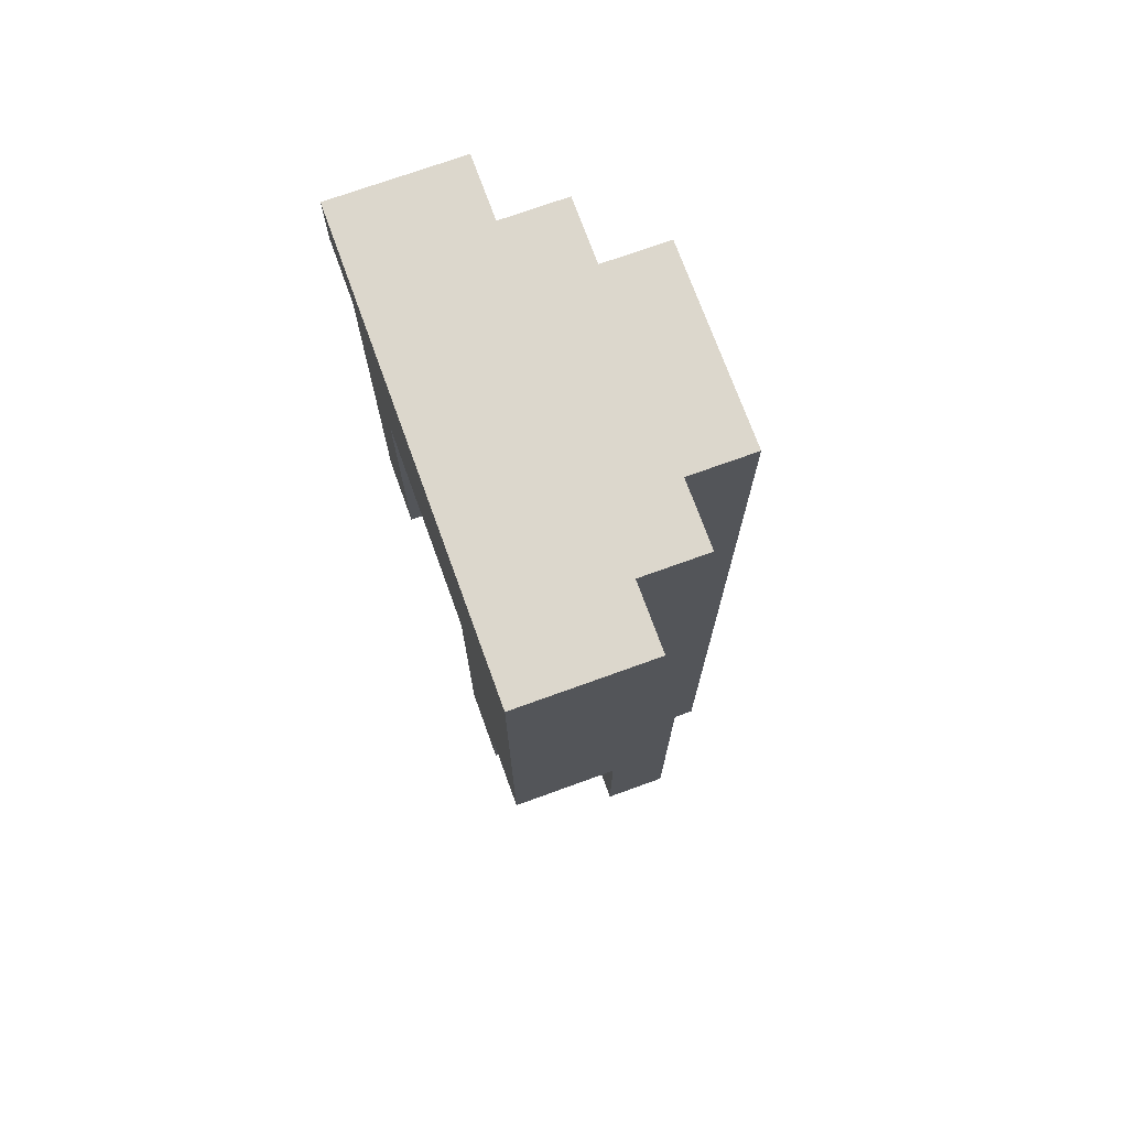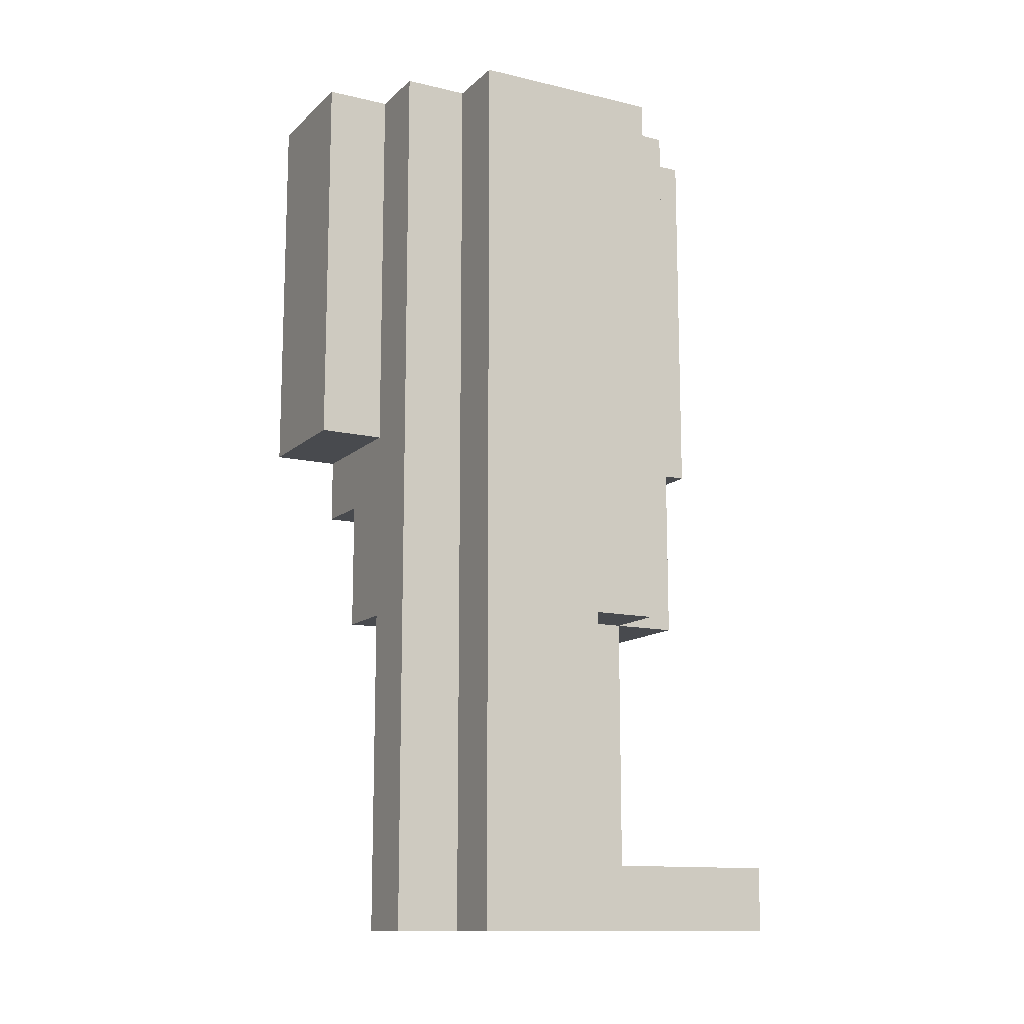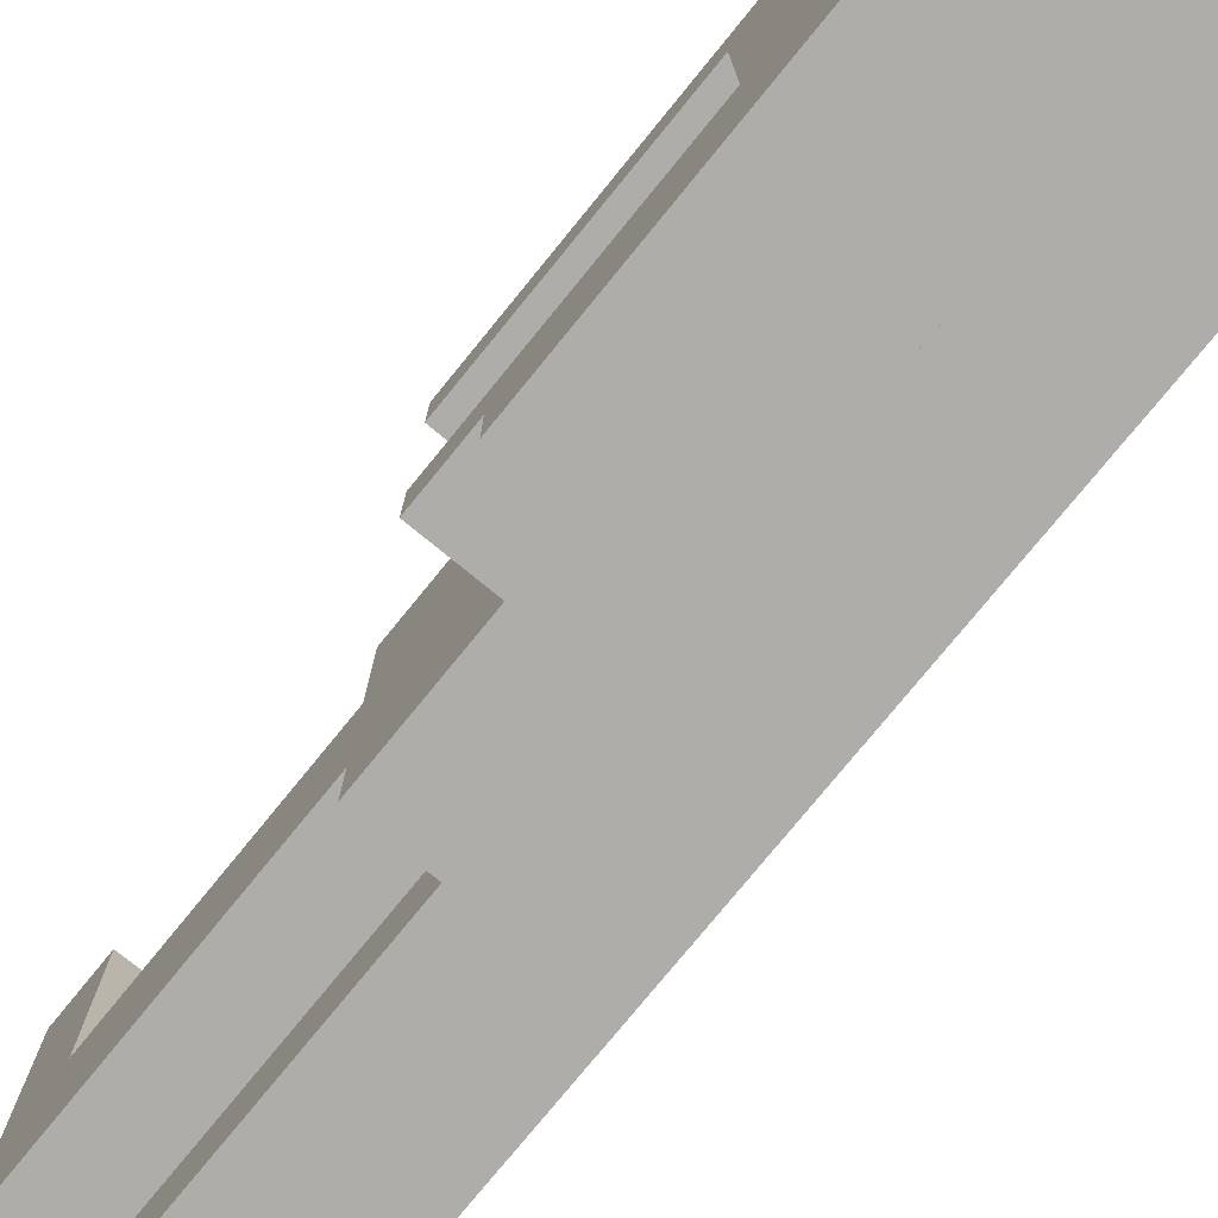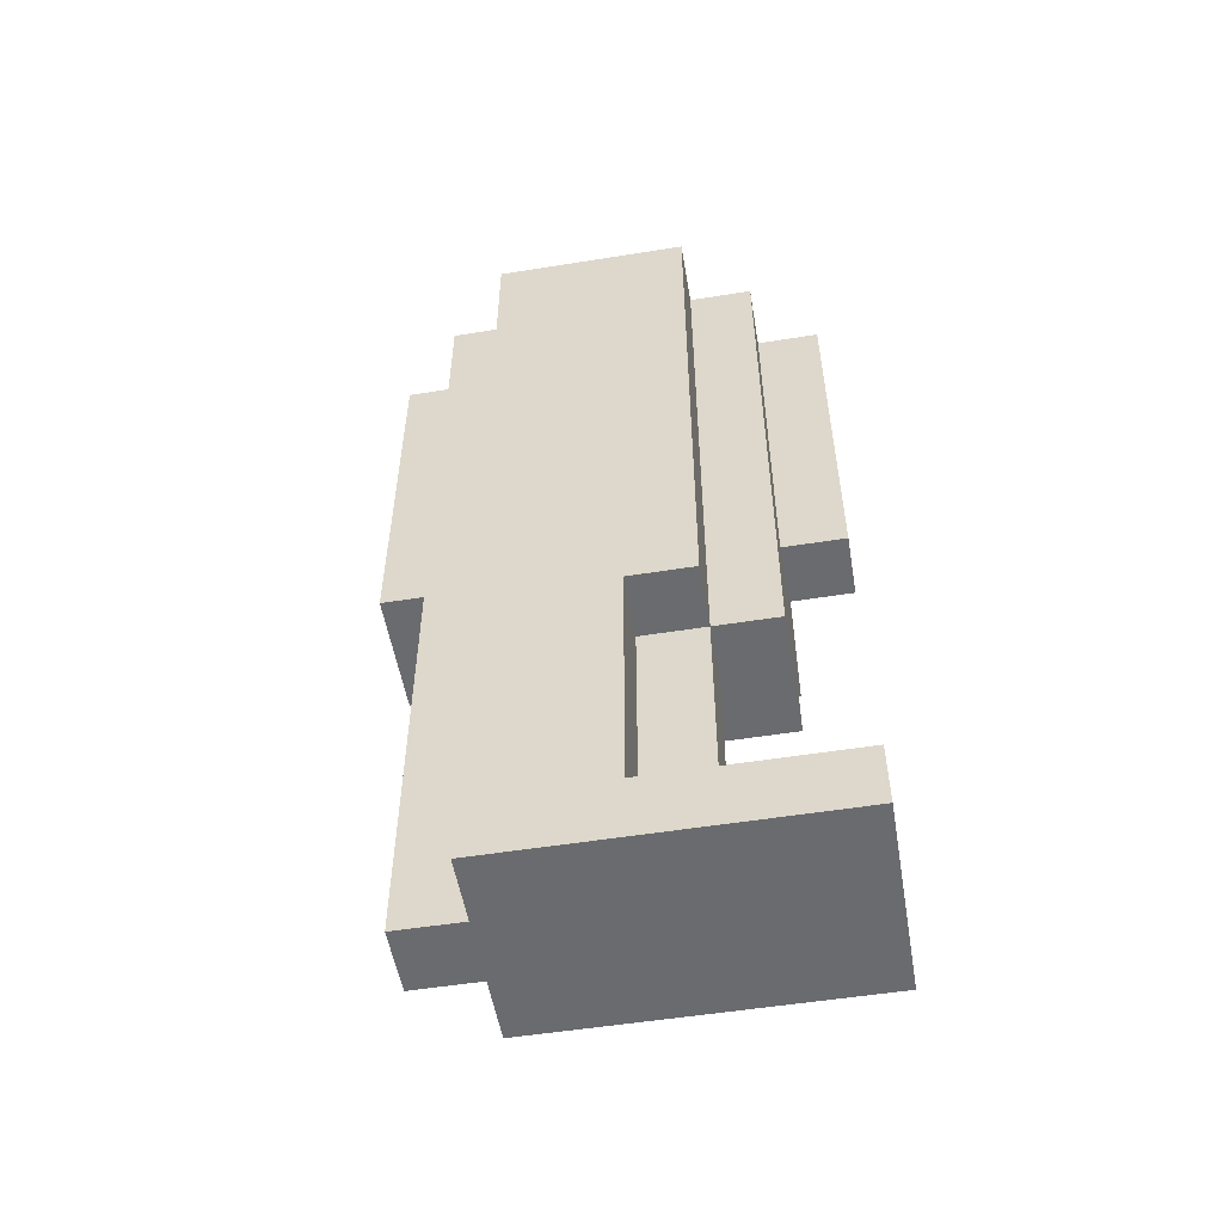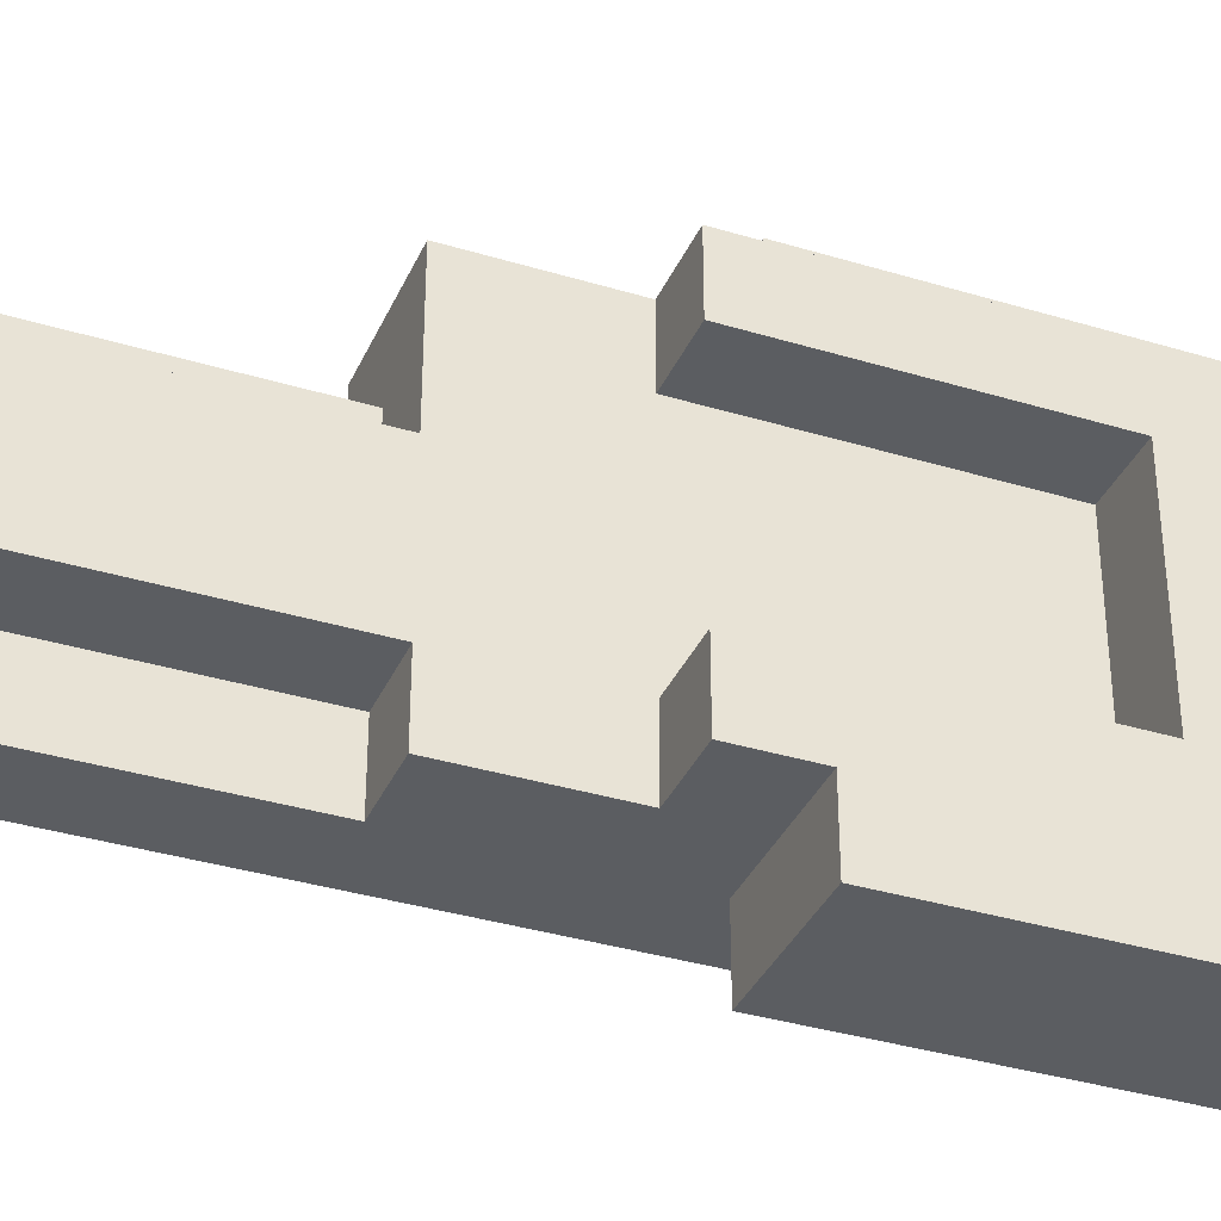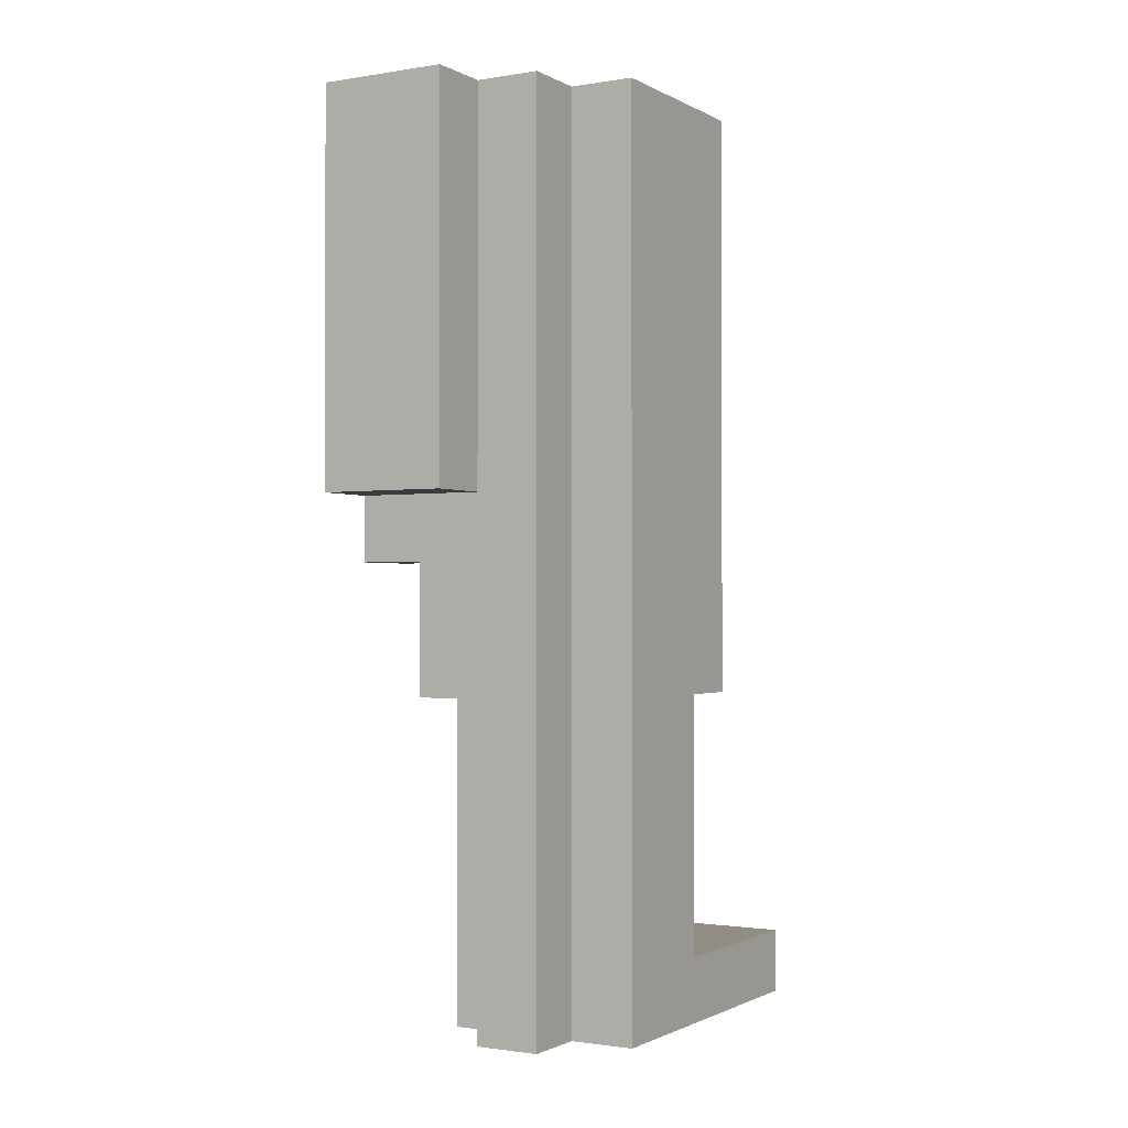
<metadata>
{"format":"obj","ext":"obj","renderer":"f3d","projection":"perspective","resolution":1024,"background":"white","views":[{"elev":72.8,"azim":160.1,"up":"+Y"},{"elev":-12.9,"azim":-118.2,"up":"+Y"},{"elev":-77.1,"azim":140.8,"up":"+Z"},{"elev":-53.4,"azim":-80.3,"up":"+Y"},{"elev":-35.8,"azim":68.2,"up":"+Z"},{"elev":-1.2,"azim":-149.9,"up":"+Y"}]}
</metadata>
<code>
o leg_hvy_2_sh_du_color
v -0.4 0 0.4
v -0.4 0 -0.1
v -0.4 0.1 0.4
v -0.4 0.1 0.1
v -0.4 0.1 -0.1
v -0.4 0.5 0.2
v -0.4 0.5 0.1
v -0.4 0.5 -0.1
v -0.4 0.7 0.2
v -0.4 0.7 -0.1
v -0.4 0.8 0.2
v -0.4 0.8 -0.1
v -0.4 0.9 0.2
v -0.4 0.9 -0.1
v -0.4 1.4 0.2
v -0.4 1.4 -0.1
v -0.3 0 -0.1
v -0.3 0 -0.2
v -0.3 0.1 0.2
v -0.3 0.1 0.1
v -0.3 0.1 -0.1
v -0.3 0.1 -0.2
v -0.3 0.5 0.3
v -0.3 0.5 0.2
v -0.3 0.5 0.1
v -0.3 0.5 -0.1
v -0.3 0.5 -0.2
v -0.3 0.7 0.3
v -0.3 0.7 0.2
v -0.3 0.7 -0.1
v -0.3 0.7 -0.2
v -0.3 0.8 0.3
v -0.3 0.8 0.2
v -0.3 0.8 -0.1
v -0.3 0.8 -0.2
v -0.3 0.9 0.3
v -0.3 0.9 0.2
v -0.3 0.9 -0.1
v -0.3 0.9 -0.2
v -0.3 1.4 0.3
v -0.3 1.4 0.2
v -0.3 1.4 -0.1
v -0.3 1.4 -0.2
v -0.2 0.8 0.4
v -0.2 0.8 0.3
v -0.2 0.8 -0.2
v -0.2 0.8 -0.3
v -0.2 0.9 0.3
v -0.2 0.9 -0.2
v -0.2 0.9 -0.3
v -0.2 1.4 0.4
v -0.2 1.4 0.3
v -0.2 1.4 -0.2
v -0.2 1.4 -0.3
v -0.2 0 -0.1
v -0.2 0 -0.2
v -0.2 0.1 0.2
v -0.2 0.1 0.1
v -0.2 0.1 -0.1
v -0.2 0.1 -0.2
v -0.2 0.5 0.2
v -0.2 0.5 0.1
v -0.2 0.5 -0.1
v -0.2 0.5 -0.2
v -0.1 0 0.4
v -0.1 0 -0.1
v -0.1 0.1 0.4
v -0.1 0.1 0.1
v -0.1 0.1 -0.1
v -0.1 0.5 0.3
v -0.1 0.5 0.1
v -0.1 0.5 -0.1
v -0.1 0.5 -0.2
v -0.1 0.7 0.3
v -0.1 0.7 0.2
v -0.1 0.7 -0.1
v -0.1 0.7 -0.2
v -0.1 0.8 0.4
v -0.1 0.8 0.3
v -0.1 0.8 0.2
v -0.1 0.8 -0.1
v -0.1 1.1 0.2
v -0.1 1.1 -0.1
v -0.1 1.3 0.4
v -0.1 1.3 0.3
v 0 0.7 0.3
v 0 0.7 0.2
v 0 0.7 -0.1
v 0 0.7 -0.2
v 0 0.8 0.3
v 0 0.8 0.2
v 0 0.8 -0.1
v 0 0.8 -0.2
v 0 0.8 -0.3
v 0 0.9 -0.2
v 0 0.9 -0.3
v 0 1.1 0.2
v 0 1.1 -0.1
v 0 1.3 0.4
v 0 1.3 0.3
v 0 1.3 0.2
v 0 1.3 -0.1
v 0 1.3 -0.2
v 0 1.4 0.4
v 0 1.4 0.3
v 0 1.4 -0.3
v -0.4 0 0.4
v -0.4 0.1 0.4
v -0.2 0.8 0.4
v -0.2 1.4 0.4
v -0.1 0 0.4
v -0.1 0.1 0.4
v -0.1 0.8 0.4
v -0.1 1.3 0.4
v 0 1.3 0.4
v 0 1.4 0.4
v -0.3 0.5 0.3
v -0.3 0.7 0.3
v -0.3 0.8 0.3
v -0.3 0.9 0.3
v -0.3 1.4 0.3
v -0.2 0.8 0.3
v -0.2 0.9 0.3
v -0.2 1.4 0.3
v -0.1 0.5 0.3
v -0.1 0.7 0.3
v -0.1 0.8 0.3
v -0.1 1.3 0.3
v 0 0.7 0.3
v 0 0.8 0.3
v 0 1.3 0.3
v -0.4 0.5 0.2
v -0.4 0.7 0.2
v -0.4 0.8 0.2
v -0.4 0.9 0.2
v -0.4 1.4 0.2
v -0.3 0.1 0.2
v -0.3 0.5 0.2
v -0.3 0.7 0.2
v -0.3 0.8 0.2
v -0.3 0.9 0.2
v -0.3 1.4 0.2
v -0.2 0.1 0.2
v -0.2 0.5 0.2
v -0.4 0.1 0.1
v -0.4 0.5 0.1
v -0.3 0.1 0.1
v -0.3 0.5 0.1
v -0.2 0.1 0.1
v -0.2 0.5 0.1
v -0.1 0.1 0.1
v -0.1 0.5 0.1
v -0.1 0.7 -0.1
v -0.1 0.8 -0.1
v -0.1 1.1 -0.1
v 0 0.7 -0.1
v 0 0.8 -0.1
v 0 1.1 -0.1
v -0.1 0.7 0.2
v -0.1 0.8 0.2
v -0.1 1.1 0.2
v 0 0.7 0.2
v 0 0.8 0.2
v 0 1.1 0.2
v -0.4 0 -0.1
v -0.4 0.1 -0.1
v -0.4 0.5 -0.1
v -0.4 0.7 -0.1
v -0.4 0.8 -0.1
v -0.4 0.9 -0.1
v -0.4 1.4 -0.1
v -0.3 0 -0.1
v -0.3 0.1 -0.1
v -0.3 0.5 -0.1
v -0.3 0.7 -0.1
v -0.3 0.8 -0.1
v -0.3 0.9 -0.1
v -0.3 1.4 -0.1
v -0.2 0 -0.1
v -0.2 0.1 -0.1
v -0.2 0.5 -0.1
v -0.1 0 -0.1
v -0.1 0.1 -0.1
v -0.1 0.5 -0.1
v -0.3 0 -0.2
v -0.3 0.1 -0.2
v -0.3 0.5 -0.2
v -0.3 0.7 -0.2
v -0.3 0.8 -0.2
v -0.3 0.9 -0.2
v -0.3 1.4 -0.2
v -0.2 0 -0.2
v -0.2 0.1 -0.2
v -0.2 0.5 -0.2
v -0.2 0.8 -0.2
v -0.2 0.9 -0.2
v -0.2 1.4 -0.2
v -0.1 0.5 -0.2
v -0.1 0.7 -0.2
v 0 0.7 -0.2
v 0 0.8 -0.2
v -0.2 0.8 -0.3
v -0.2 0.9 -0.3
v -0.2 1.4 -0.3
v 0 0.8 -0.3
v 0 0.9 -0.3
v 0 1.4 -0.3
v -0.4 0 0.4
v -0.1 0 0.4
v -0.4 0 -0.1
v -0.3 0 -0.1
v -0.2 0 -0.1
v -0.1 0 -0.1
v -0.3 0 -0.2
v -0.2 0 -0.2
v -0.3 0.5 0.3
v -0.1 0.5 0.3
v -0.4 0.5 0.2
v -0.3 0.5 0.2
v -0.2 0.5 0.2
v -0.4 0.5 0.1
v -0.3 0.5 0.1
v -0.2 0.5 0.1
v -0.1 0.5 0.1
v -0.2 0.5 -0.1
v -0.1 0.5 -0.1
v -0.2 0.5 -0.2
v -0.1 0.5 -0.2
v -0.1 0.7 0.3
v 0 0.7 0.3
v -0.1 0.7 0.2
v 0 0.7 0.2
v -0.1 0.7 -0.1
v 0 0.7 -0.1
v -0.1 0.7 -0.2
v 0 0.7 -0.2
v -0.2 0.8 0.4
v -0.1 0.8 0.4
v -0.2 0.8 0.3
v -0.1 0.8 0.3
v -0.2 0.8 -0.2
v 0 0.8 -0.2
v -0.2 0.8 -0.3
v 0 0.8 -0.3
v -0.1 1.1 0.2
v 0 1.1 0.2
v -0.1 1.1 -0.1
v 0 1.1 -0.1
v -0.1 1.3 0.4
v 0 1.3 0.4
v -0.1 1.3 0.3
v 0 1.3 0.3
v -0.4 0.1 0.4
v -0.1 0.1 0.4
v -0.3 0.1 0.2
v -0.2 0.1 0.2
v -0.4 0.1 0.1
v -0.3 0.1 0.1
v -0.2 0.1 0.1
v -0.1 0.1 0.1
v -0.2 1.4 0.4
v 0 1.4 0.4
v -0.3 1.4 0.3
v -0.2 1.4 0.3
v 0 1.4 0.3
v -0.4 1.4 0.2
v -0.3 1.4 0.2
v -0.4 1.4 -0.1
v -0.3 1.4 -0.1
v -0.3 1.4 -0.2
v -0.2 1.4 -0.2
v -0.2 1.4 -0.3
v 0 1.4 -0.3
f 3 2 1
f 4 2 3
f 5 2 4
f 7 5 4
f 8 5 7
f 9 7 6
f 9 8 7
f 10 8 9
f 11 10 9
f 12 10 11
f 13 12 11
f 14 12 13
f 15 14 13
f 16 14 15
f 21 18 17
f 22 18 21
f 24 20 19
f 25 20 24
f 26 22 21
f 27 22 26
f 28 24 23
f 29 24 28
f 30 27 26
f 31 27 30
f 32 29 28
f 33 29 32
f 34 31 30
f 35 31 34
f 36 33 32
f 37 33 36
f 38 35 34
f 39 35 38
f 40 37 36
f 41 37 40
f 42 39 38
f 43 39 42
f 48 45 44
f 49 47 46
f 50 47 49
f 51 48 44
f 52 48 51
f 53 50 49
f 54 50 53
f 55 56 59
f 59 56 60
f 57 58 61
f 61 58 62
f 59 60 63
f 63 60 64
f 65 66 67
f 67 66 68
f 68 66 69
f 68 69 71
f 71 69 72
f 71 72 74
f 72 73 74
f 70 71 74
f 74 73 75
f 75 73 76
f 76 73 77
f 75 76 80
f 80 76 81
f 80 81 82
f 82 81 83
f 78 79 84
f 84 79 85
f 86 87 90
f 90 87 91
f 88 89 92
f 92 89 93
f 92 93 95
f 93 94 95
f 95 94 96
f 90 91 97
f 92 95 98
f 90 97 100
f 97 98 101
f 100 97 101
f 98 95 102
f 101 98 102
f 95 96 103
f 102 95 103
f 99 100 104
f 101 102 105
f 104 100 105
f 100 101 105
f 102 103 105
f 103 96 106
f 105 103 106
f 111 108 107
f 112 108 111
f 113 110 109
f 114 110 113
f 115 110 114
f 116 110 115
f 122 119 118
f 122 120 119
f 123 121 120
f 123 120 122
f 124 121 123
f 125 118 117
f 126 122 118
f 126 118 125
f 127 122 126
f 129 127 126
f 130 128 127
f 130 127 129
f 131 128 130
f 138 133 132
f 139 134 133
f 139 133 138
f 140 135 134
f 140 134 139
f 141 136 135
f 141 135 140
f 142 136 141
f 143 138 137
f 144 138 143
f 147 146 145
f 148 146 147
f 151 150 149
f 152 150 151
f 156 154 153
f 157 155 154
f 157 154 156
f 158 155 157
f 159 160 162
f 160 161 163
f 162 160 163
f 163 161 164
f 165 166 172
f 166 167 173
f 172 166 173
f 167 168 174
f 173 167 174
f 168 169 175
f 174 168 175
f 169 170 176
f 175 169 176
f 170 171 177
f 176 170 177
f 177 171 178
f 179 180 182
f 180 181 183
f 182 180 183
f 183 181 184
f 185 186 192
f 186 187 193
f 192 186 193
f 187 188 194
f 193 187 194
f 188 189 195
f 189 190 195
f 190 191 196
f 195 190 196
f 196 191 197
f 194 188 198
f 188 195 199
f 198 188 199
f 199 195 200
f 200 195 201
f 202 203 205
f 203 204 206
f 205 203 206
f 206 204 207
f 210 209 208
f 211 209 210
f 212 209 211
f 213 209 212
f 214 212 211
f 215 212 214
f 219 217 216
f 220 217 219
f 221 219 218
f 222 219 221
f 223 217 220
f 224 217 223
f 227 226 225
f 228 226 227
f 231 230 229
f 232 230 231
f 235 234 233
f 236 234 235
f 239 238 237
f 240 238 239
f 243 242 241
f 244 242 243
f 247 246 245
f 248 246 247
f 251 250 249
f 252 250 251
f 253 254 255
f 255 254 256
f 253 255 257
f 257 255 258
f 256 254 259
f 259 254 260
f 261 262 264
f 264 262 265
f 263 264 267
f 264 265 267
f 266 267 268
f 267 265 269
f 268 267 269
f 269 265 270
f 270 265 271
f 271 265 272
f 272 265 273

</code>
